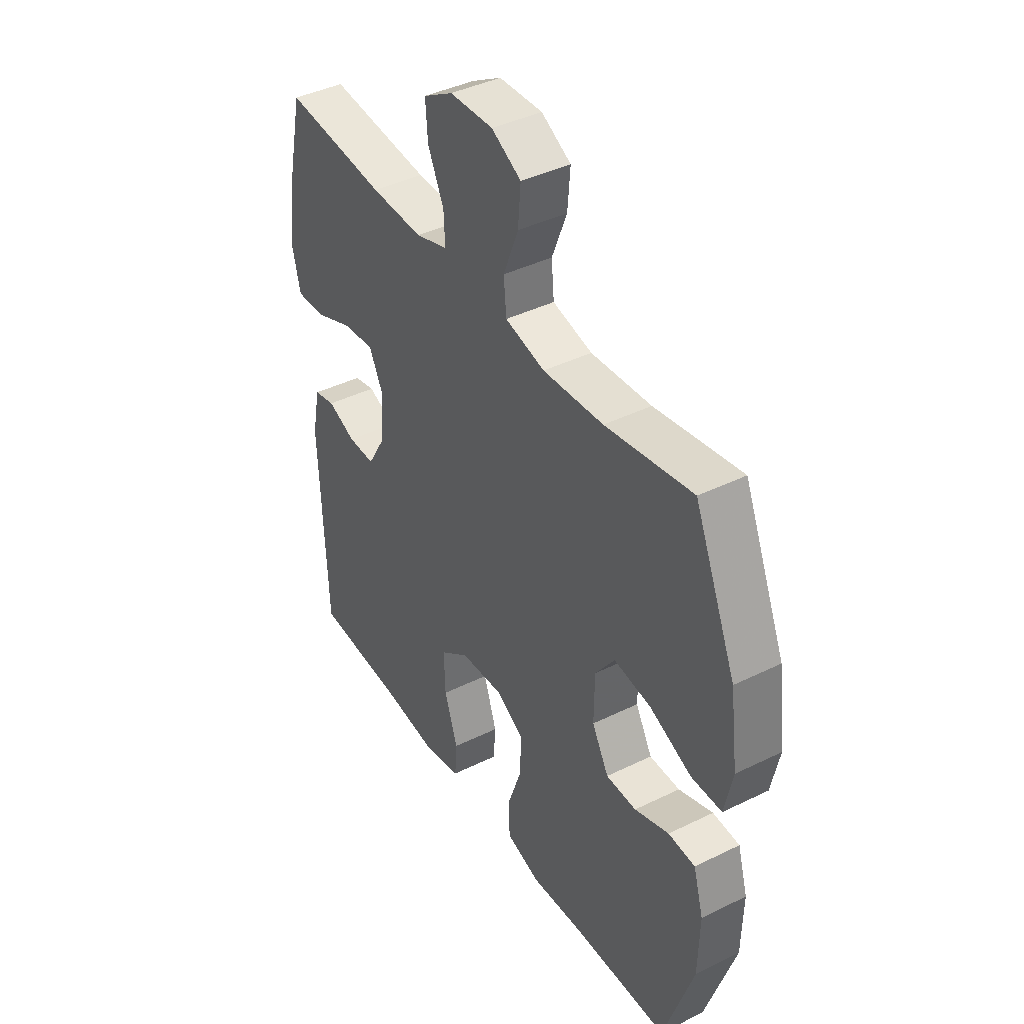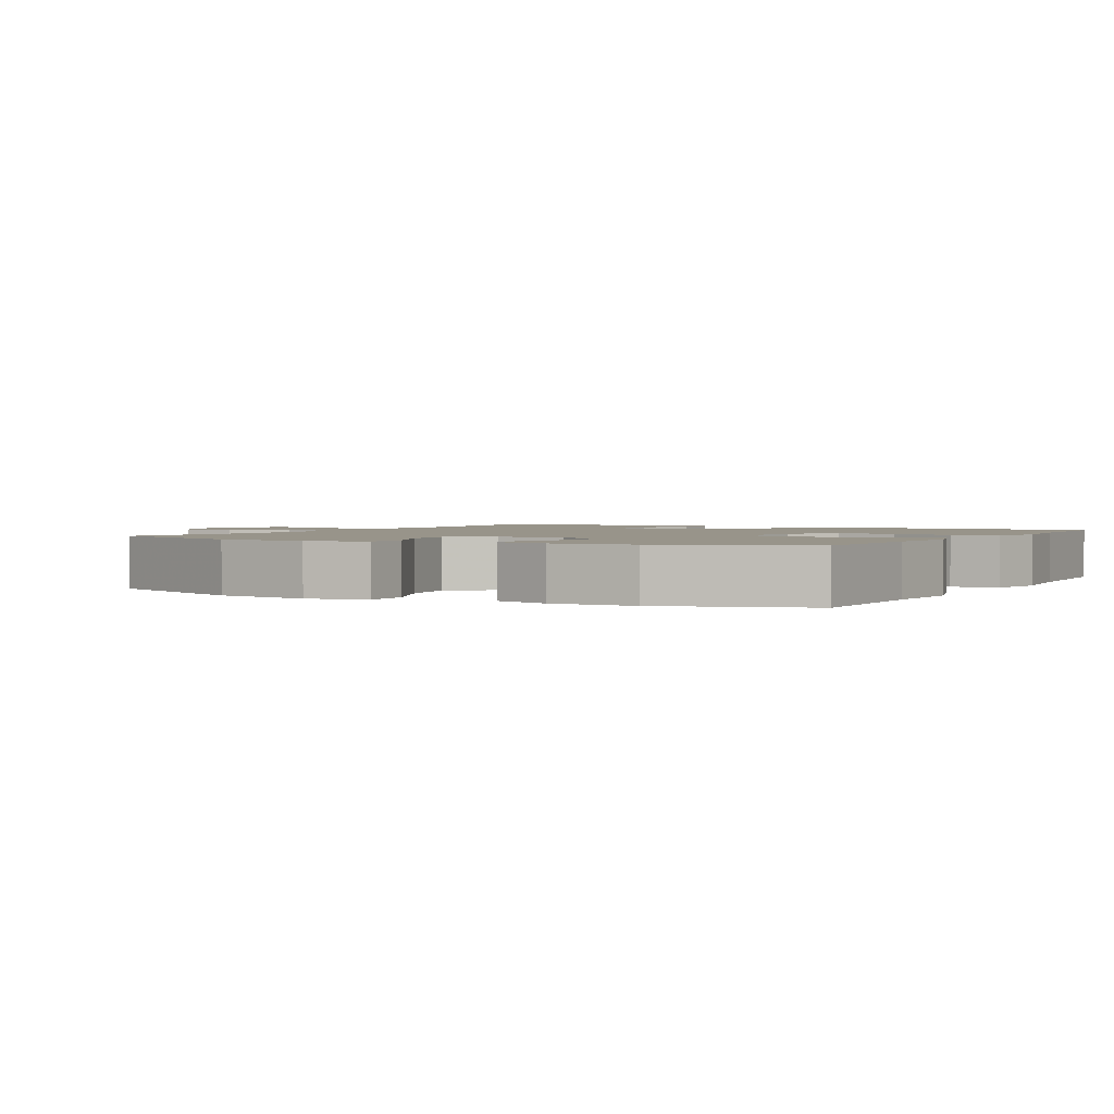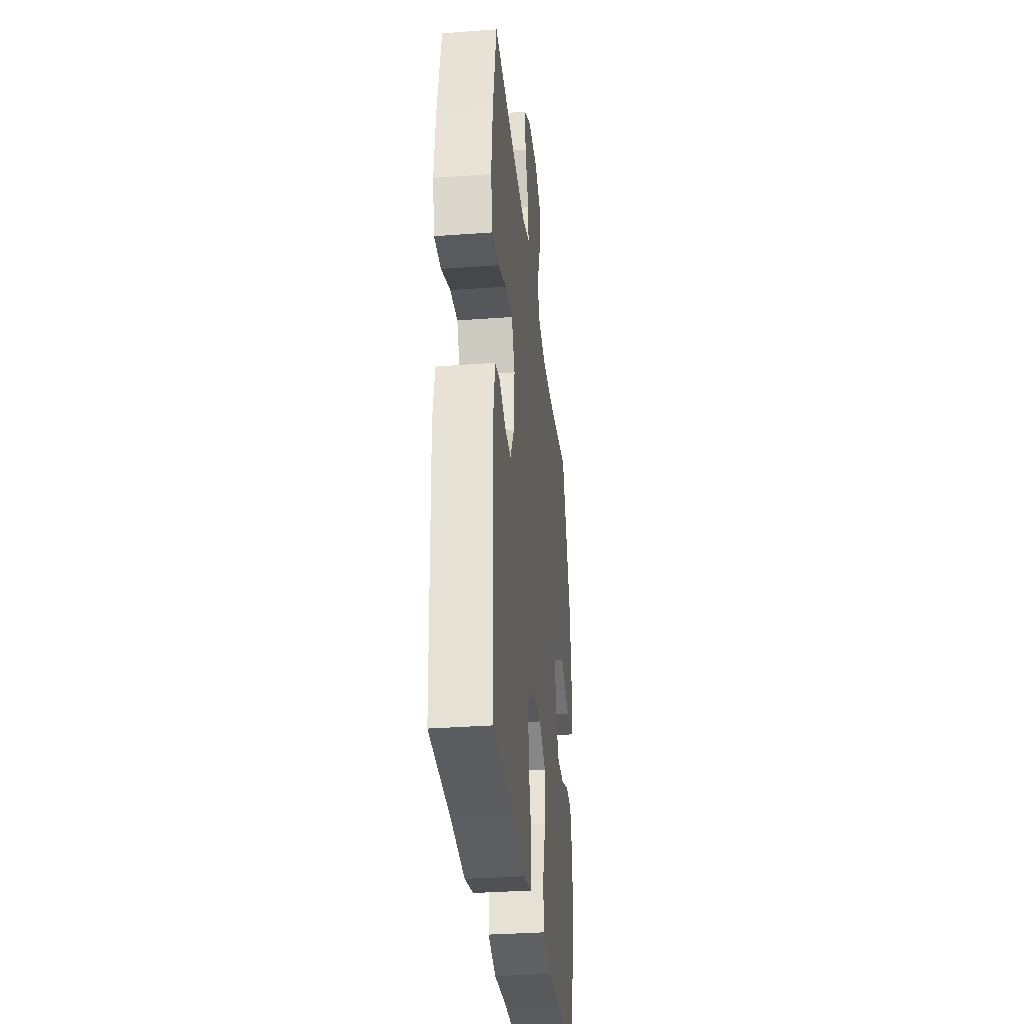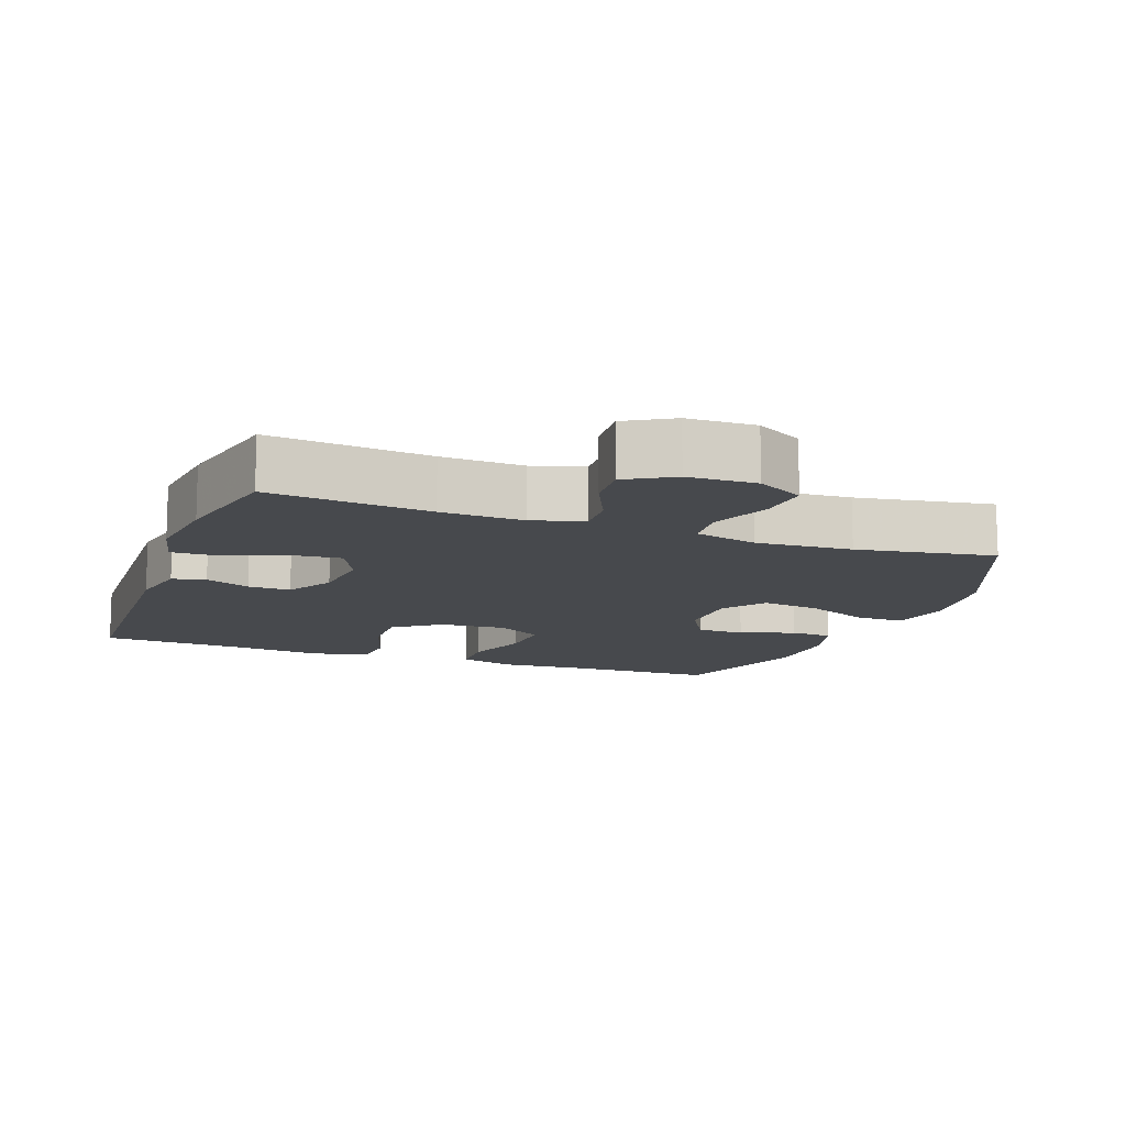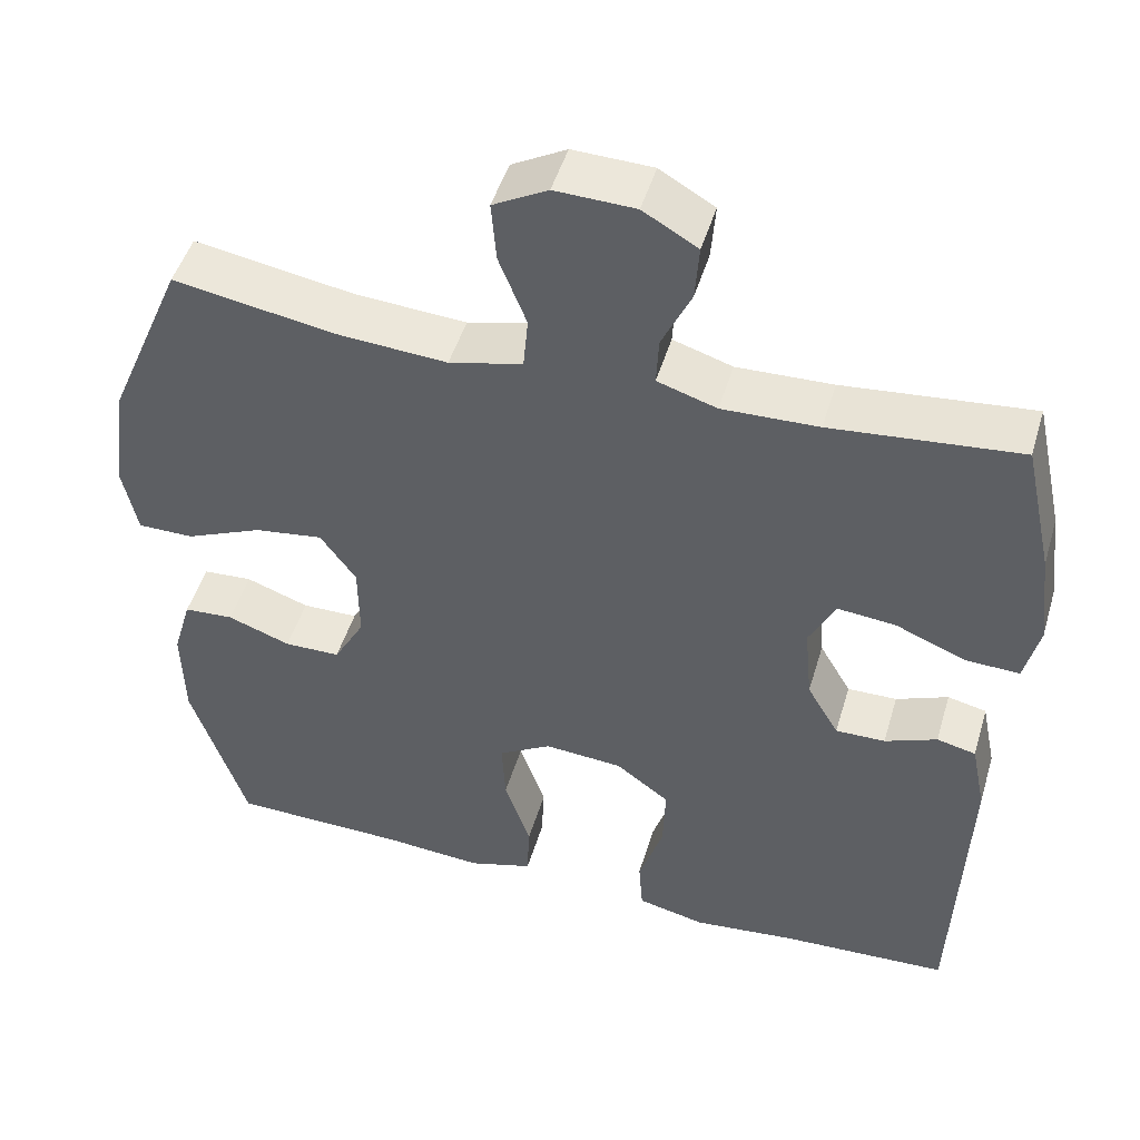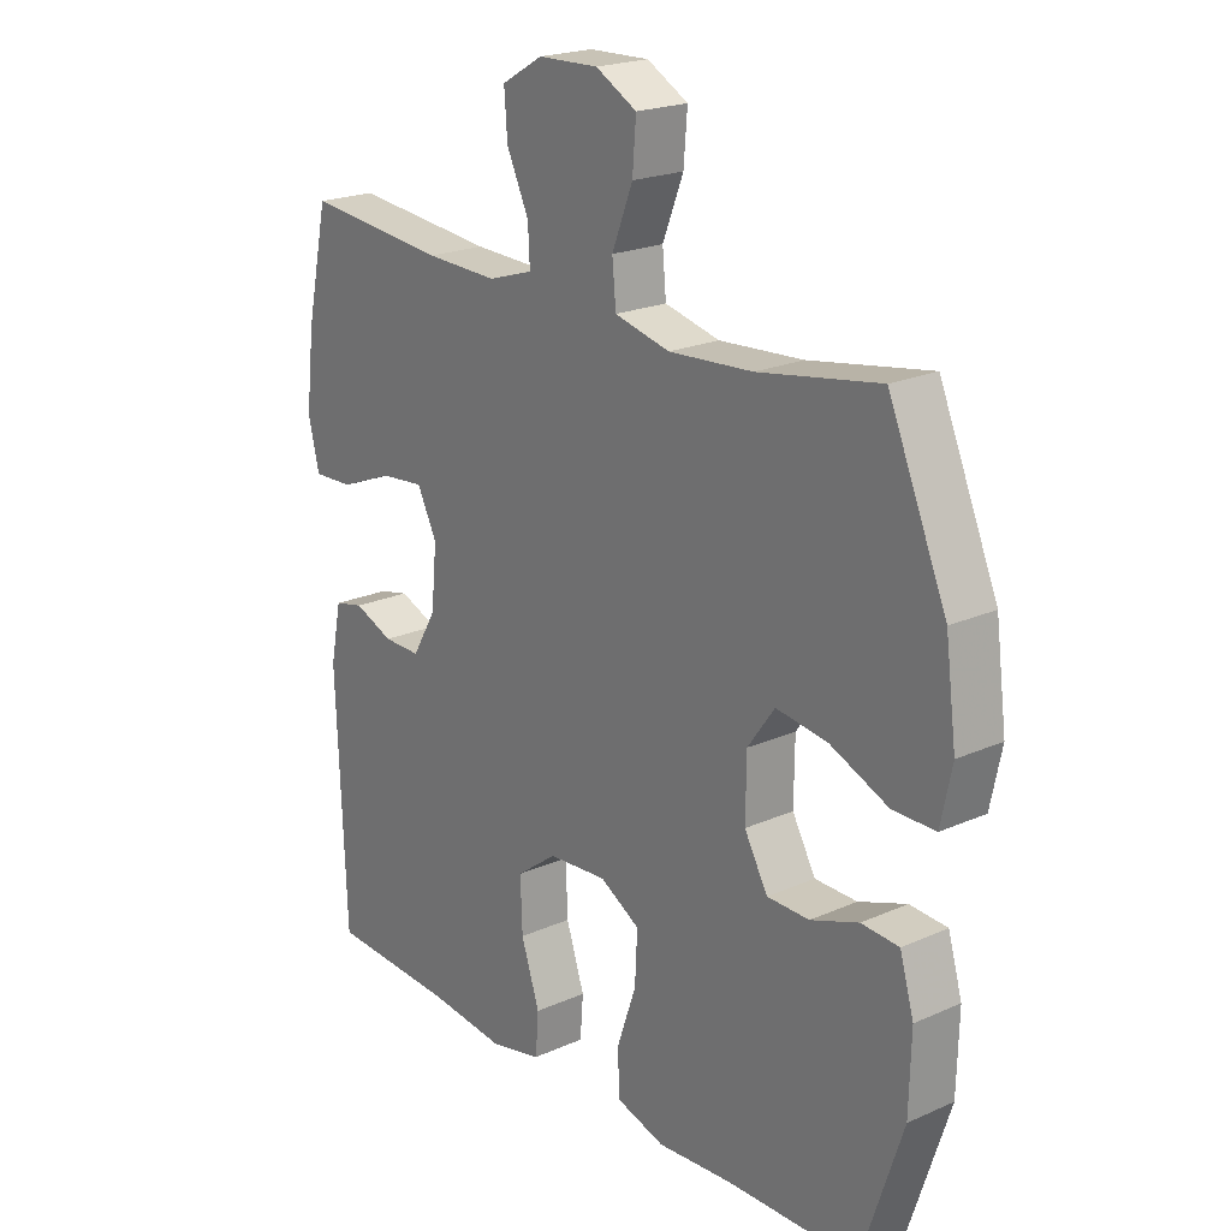
<metadata>
{"format":"obj","ext":"obj","renderer":"f3d","projection":"perspective","resolution":1024,"background":"white","views":[{"elev":41.1,"azim":59.1,"up":"+Z"},{"elev":1.8,"azim":118.8,"up":"+Y"},{"elev":-32.7,"azim":-84.1,"up":"+Z"},{"elev":-12.4,"azim":-20.3,"up":"+Y"},{"elev":48.1,"azim":-163.6,"up":"+Z"},{"elev":21.1,"azim":51.5,"up":"+Z"}]}
</metadata>
<code>
v -0.5 0.07 0.5
v -0.269 0.07 0.477
v -0.151 0.07 0.473
v -0.078 0.07 0.496
v -0.081 0.07 0.555
v -0.117 0.07 0.632
v -0.122 0.07 0.7
v -0.055 0.07 0.739
v 0.043 0.07 0.742
v 0.11 0.07 0.705
v 0.104 0.07 0.631
v 0.07 0.07 0.545
v 0.076 0.07 0.48
v 0.166 0.07 0.458
v 0.303 0.07 0.467
v 0.5 0.07 0.5
v 0.595 0.07 0.277
v 0.613 0.07 0.141
v 0.595 0.07 0.055
v 0.526 0.07 0.055
v 0.431 0.07 0.096
v 0.347 0.07 0.108
v 0.303 0.07 0.047
v 0.302 0.07 -0.049
v 0.34 0.07 -0.117
v 0.409 0.07 -0.118
v 0.487 0.07 -0.09
v 0.548 0.07 -0.094
v 0.571 0.07 -0.173
v 0.568 0.07 -0.293
v 0.5 0.07 -0.5
v 0.285 0.07 -0.504
v 0.162 0.07 -0.513
v 0.083 0.07 -0.489
v 0.08 0.07 -0.418
v 0.112 0.07 -0.325
v 0.116 0.07 -0.245
v 0.051 0.07 -0.207
v -0.045 0.07 -0.214
v -0.111 0.07 -0.263
v -0.108 0.07 -0.347
v -0.078 0.07 -0.438
v -0.083 0.07 -0.505
v -0.167 0.07 -0.524
v -0.295 0.07 -0.51
v -0.5 0.07 -0.5
v -0.515 0.07 -0.114
v -0.497 0.07 -0.025
v -0.449 0.07 -0.014
v -0.385 0.07 -0.04
v -0.324 0.07 -0.041
v -0.285 0.07 0.026
v -0.276 0.07 0.121
v -0.308 0.07 0.185
v -0.38 0.07 0.178
v -0.467 0.07 0.143
v -0.532 0.07 0.141
v -0.55 0.07 0.216
v -0.536 0.07 0.335
v -0.5 0 0.5
v -0.269 0 0.477
v -0.151 0 0.473
v -0.078 0 0.496
v -0.081 0 0.555
v -0.117 0 0.632
v -0.122 0 0.7
v -0.055 0 0.739
v 0.043 0 0.742
v 0.11 0 0.705
v 0.104 0 0.631
v 0.07 0 0.545
v 0.076 0 0.48
v 0.166 0 0.458
v 0.303 0 0.467
v 0.5 0 0.5
v 0.595 0 0.277
v 0.613 0 0.141
v 0.595 0 0.055
v 0.526 0 0.055
v 0.431 0 0.096
v 0.347 0 0.108
v 0.303 0 0.047
v 0.302 0 -0.049
v 0.34 0 -0.117
v 0.409 0 -0.118
v 0.487 0 -0.09
v 0.548 0 -0.094
v 0.571 0 -0.173
v 0.568 0 -0.293
v 0.5 0 -0.5
v 0.285 0 -0.504
v 0.162 0 -0.513
v 0.083 0 -0.489
v 0.08 0 -0.418
v 0.112 0 -0.325
v 0.116 0 -0.245
v 0.051 0 -0.207
v -0.045 0 -0.214
v -0.111 0 -0.263
v -0.108 0 -0.347
v -0.078 0 -0.438
v -0.083 0 -0.505
v -0.167 0 -0.524
v -0.295 0 -0.51
v -0.5 0 -0.5
v -0.515 0 -0.114
v -0.497 0 -0.025
v -0.449 0 -0.014
v -0.385 0 -0.04
v -0.324 0 -0.041
v -0.285 0 0.026
v -0.276 0 0.121
v -0.308 0 0.185
v -0.38 0 0.178
v -0.467 0 0.143
v -0.532 0 0.141
v -0.55 0 0.216
v -0.536 0 0.335
f 58 59 1 2
f 55 56 57 58
f 54 55 58 2
f 53 54 2 3
f 52 53 3 4
f 47 48 49 50
f 45 46 47 50
f 45 50 51
f 44 45 51 52
f 41 42 43 44
f 40 41 44 52
f 33 34 35 36
f 32 33 36 37
f 31 32 37
f 30 31 37
f 29 30 37 38
f 26 27 28 29
f 25 26 29 38
f 18 19 20 21
f 18 21 22
f 15 16 17 18
f 14 15 18 22
f 13 14 22 23
f 9 10 11 12
f 9 12 13
f 8 9 13
f 5 6 7 8
f 4 5 8 13
f 39 40 52 4
f 24 25 38 39
f 23 24 39
f 4 13 23 39
f 61 60 118 117
f 117 116 115 114
f 61 117 114 113
f 62 61 113 112
f 63 62 112 111
f 109 108 107 106
f 109 106 105 104
f 110 109 104
f 111 110 104 103
f 103 102 101 100
f 111 103 100 99
f 95 94 93 92
f 96 95 92 91
f 96 91 90
f 96 90 89
f 97 96 89 88
f 88 87 86 85
f 97 88 85 84
f 80 79 78 77
f 81 80 77
f 77 76 75 74
f 81 77 74 73
f 82 81 73 72
f 71 70 69 68
f 72 71 68
f 72 68 67
f 67 66 65 64
f 72 67 64 63
f 63 111 99 98
f 98 97 84 83
f 98 83 82
f 98 82 72 63
f 1 60 61 2
f 2 61 62 3
f 3 62 63 4
f 4 63 64 5
f 5 64 65 6
f 6 65 66 7
f 7 66 67 8
f 8 67 68 9
f 9 68 69 10
f 10 69 70 11
f 11 70 71 12
f 12 71 72 13
f 13 72 73 14
f 14 73 74 15
f 15 74 75 16
f 16 75 76 17
f 17 76 77 18
f 18 77 78 19
f 19 78 79 20
f 20 79 80 21
f 21 80 81 22
f 22 81 82 23
f 23 82 83 24
f 24 83 84 25
f 25 84 85 26
f 26 85 86 27
f 27 86 87 28
f 28 87 88 29
f 29 88 89 30
f 30 89 90 31
f 31 90 91 32
f 32 91 92 33
f 33 92 93 34
f 34 93 94 35
f 35 94 95 36
f 36 95 96 37
f 37 96 97 38
f 38 97 98 39
f 39 98 99 40
f 40 99 100 41
f 41 100 101 42
f 42 101 102 43
f 43 102 103 44
f 44 103 104 45
f 45 104 105 46
f 46 105 106 47
f 47 106 107 48
f 48 107 108 49
f 49 108 109 50
f 50 109 110 51
f 51 110 111 52
f 52 111 112 53
f 53 112 113 54
f 54 113 114 55
f 55 114 115 56
f 56 115 116 57
f 57 116 117 58
f 58 117 118 59
f 59 118 60 1

</code>
